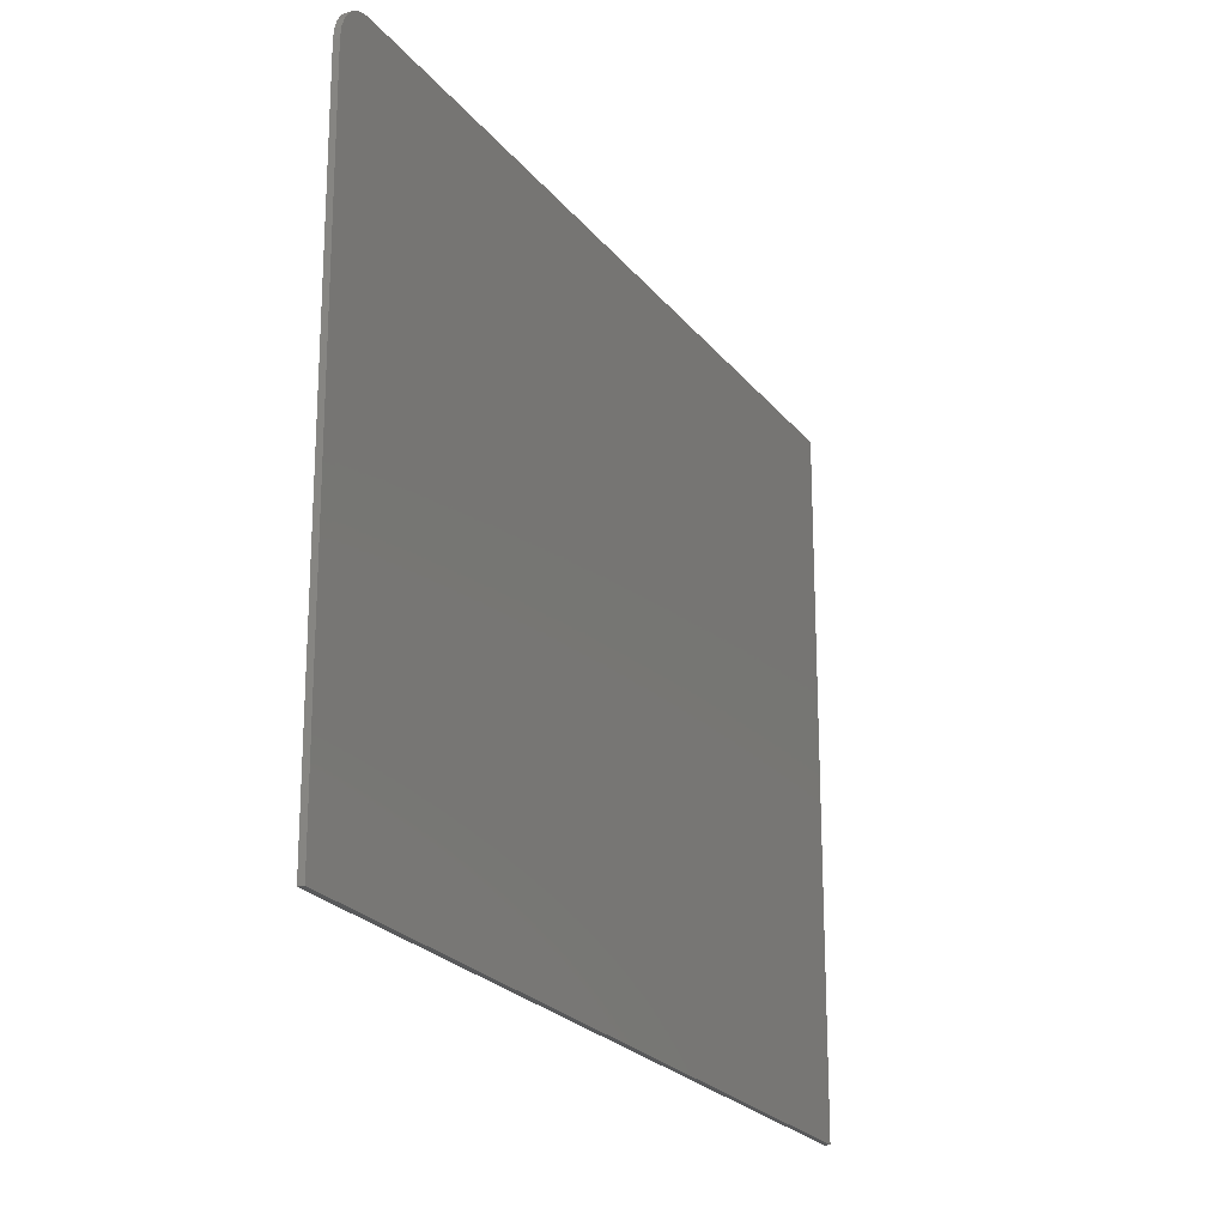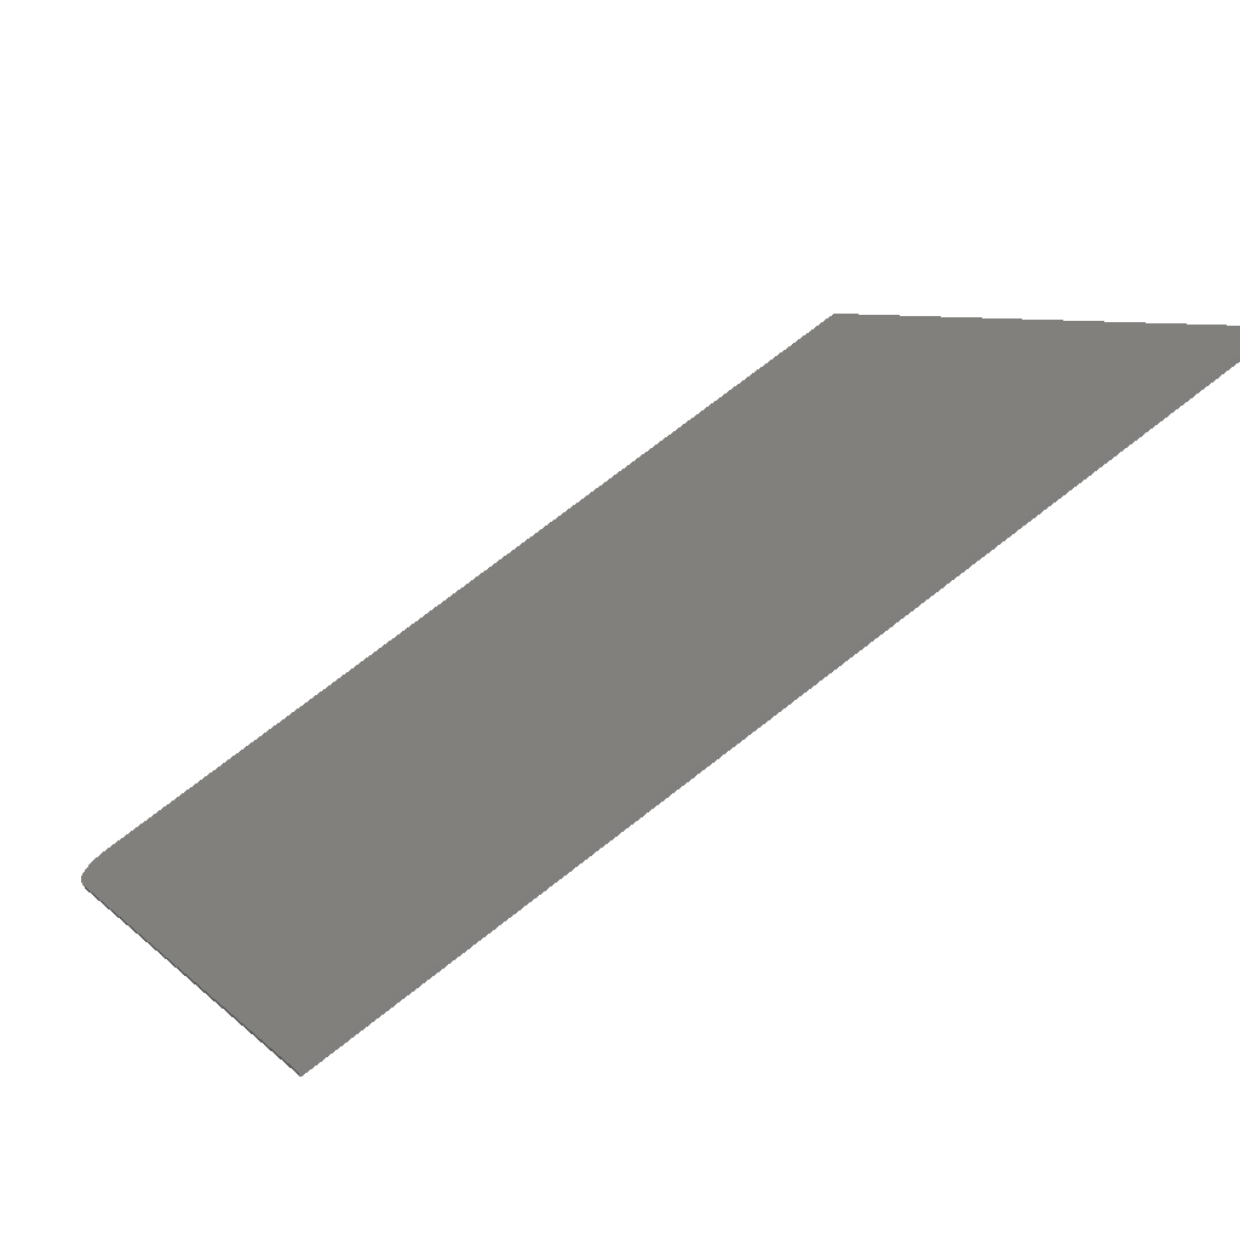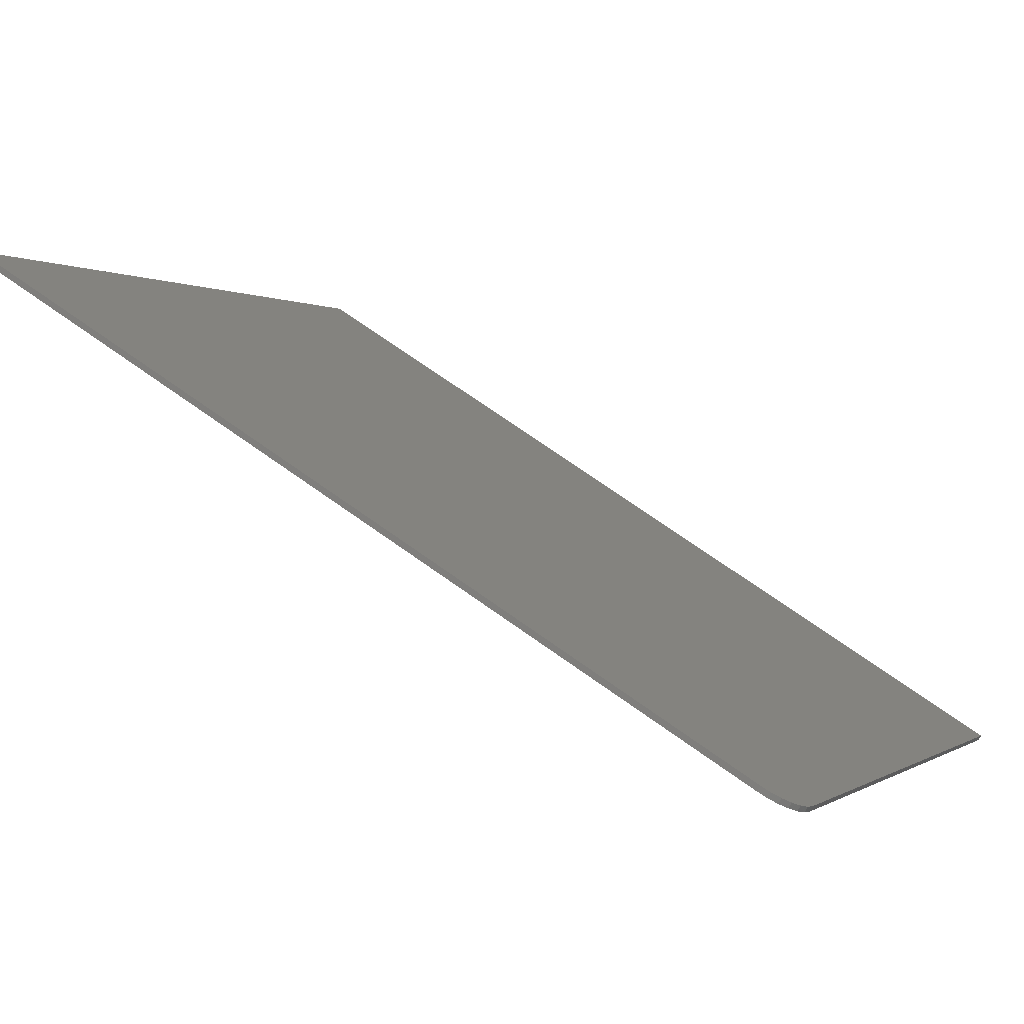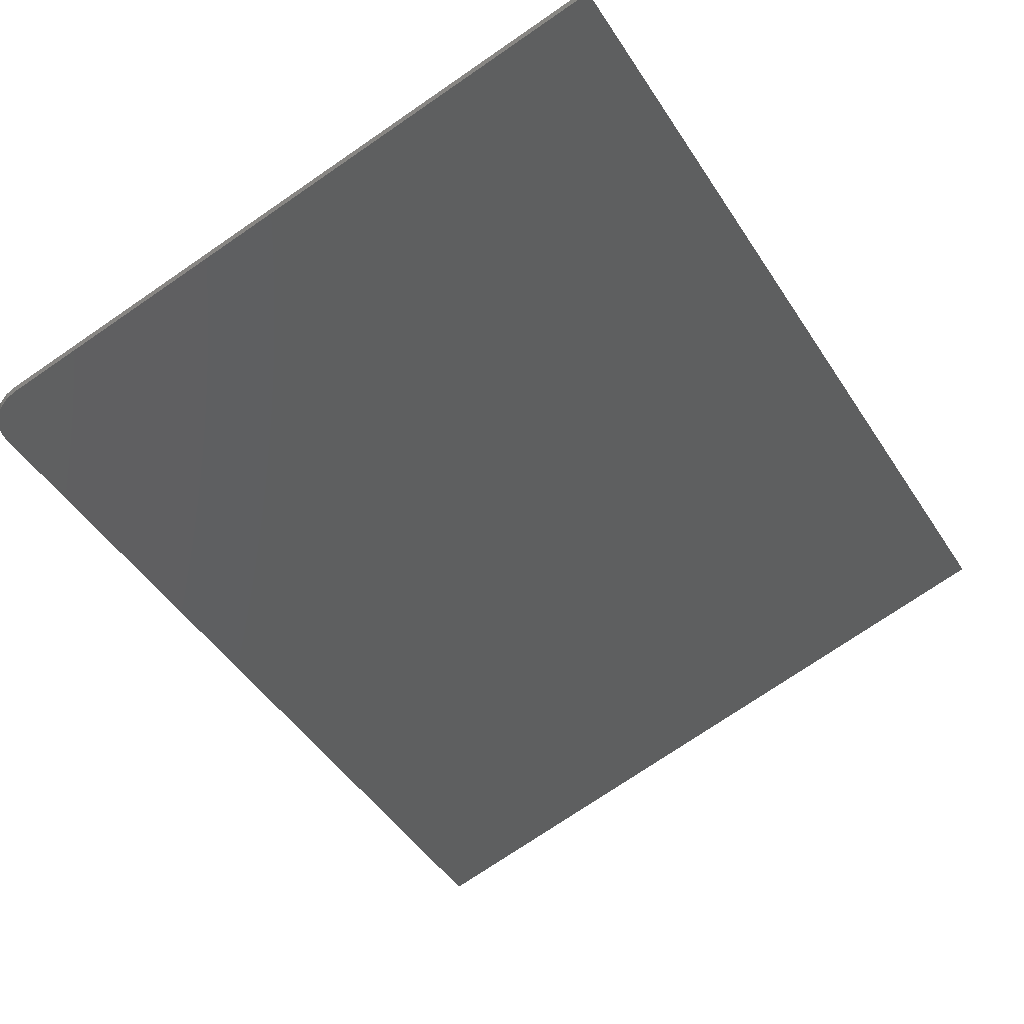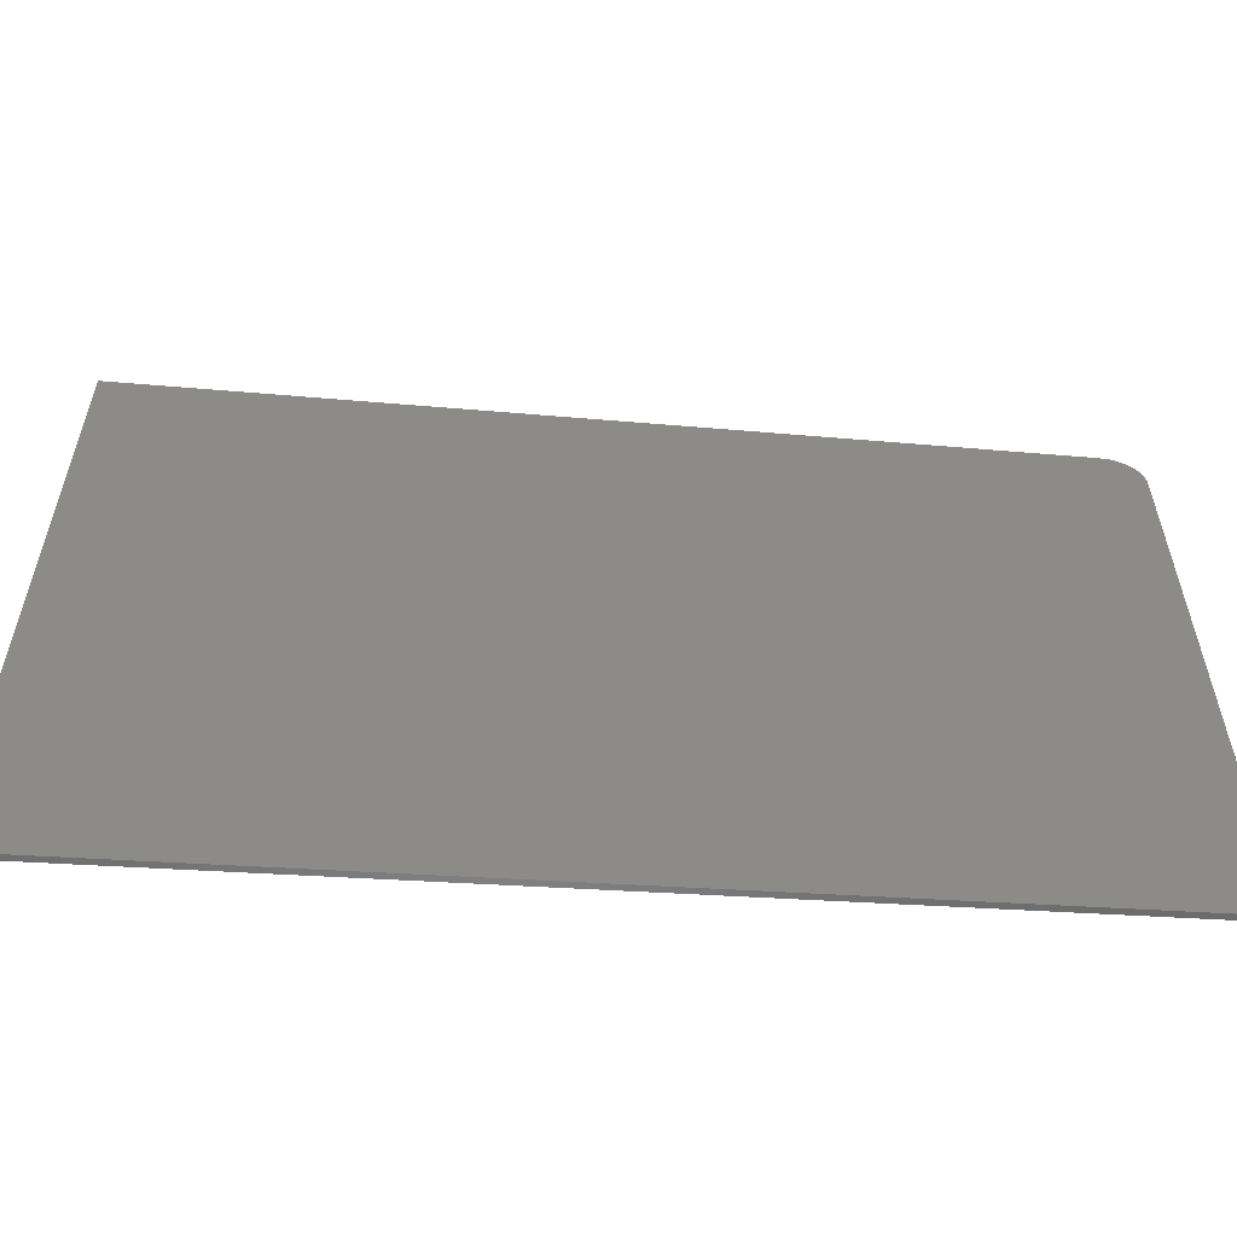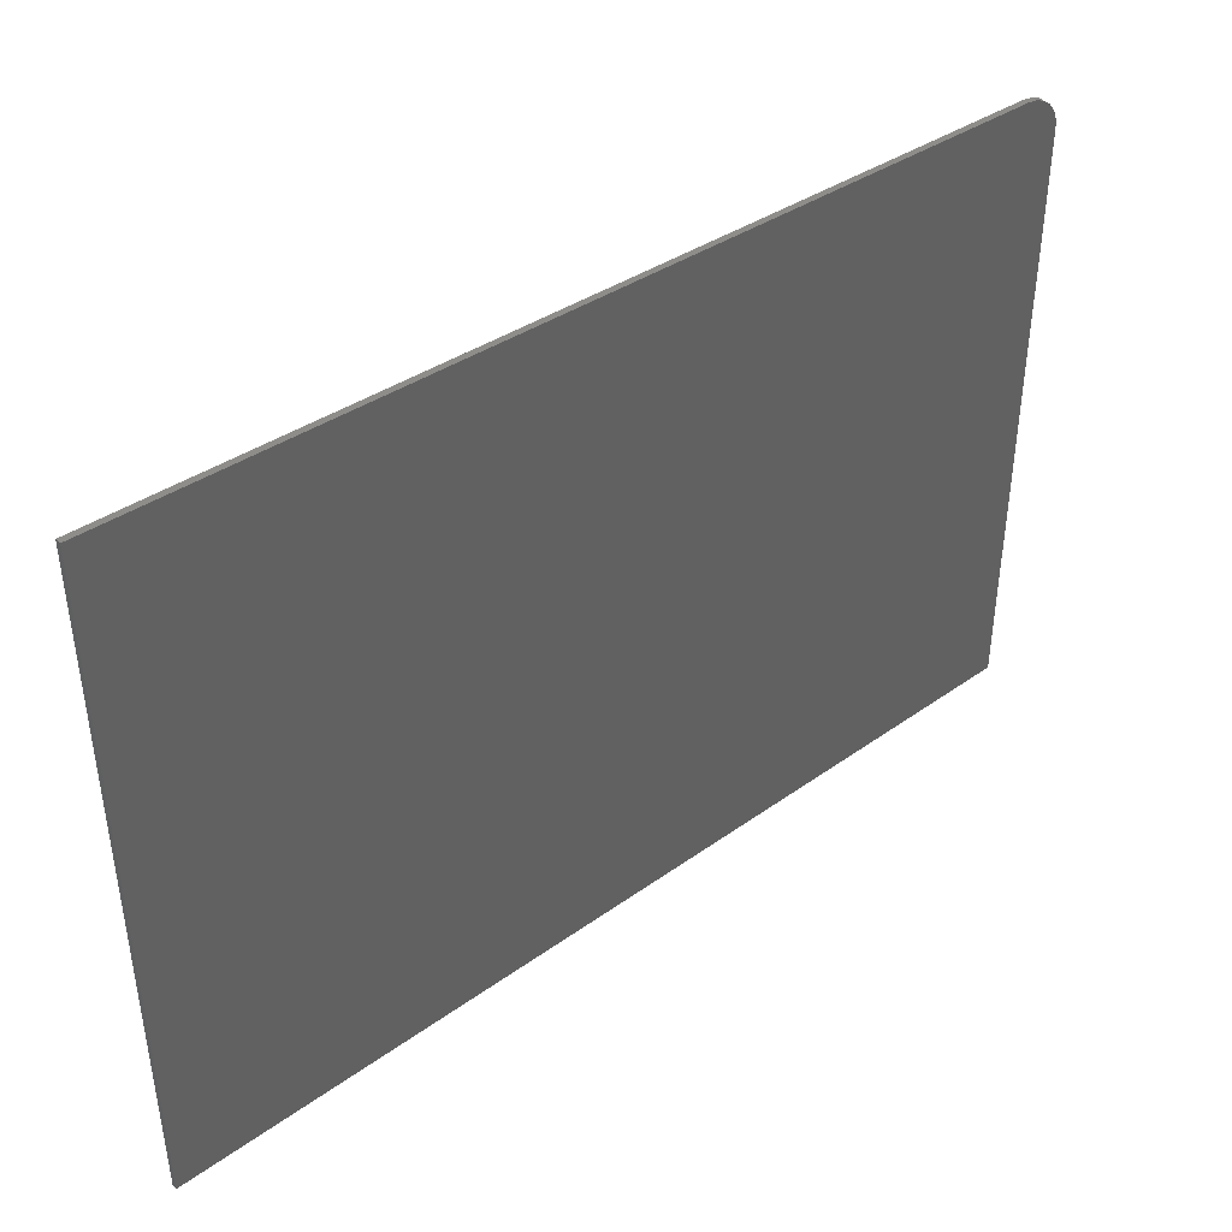
<metadata>
{"format":"stl","ext":"stl","renderer":"f3d","projection":"perspective","resolution":1024,"background":"white","views":[{"elev":-21.4,"azim":-97.3,"up":"+Y"},{"elev":7.4,"azim":-24.6,"up":"+Z"},{"elev":0.3,"azim":-155.1,"up":"+Z"},{"elev":-74.8,"azim":-55.7,"up":"+Z"},{"elev":-57.6,"azim":144.8,"up":"+Y"},{"elev":43.1,"azim":108.0,"up":"+Y"}]}
</metadata>
<code>
# stl→obj: 20 verts, 36 faces
v 1.181e+04 603.5 4000
v 1.181e+04 0 4000
v 1.115e+04 565 3592
v 1.112e+04 0 3575
v 1.112e+04 530.4 3575
v 1.112e+04 539.1 3575
v 1.112e+04 547.2 3577
v 1.113e+04 554.3 3580
v 1.113e+04 559.8 3583
v 1.114e+04 563.5 3587
v 1.115e+04 564.8 3596
v 1.181e+04 603.3 4004
v 1.181e+04 0 4004
v 1.112e+04 0 3579
v 1.112e+04 530.3 3579
v 1.114e+04 563.3 3592
v 1.113e+04 559.7 3587
v 1.113e+04 554.1 3584
v 1.112e+04 547.1 3581
v 1.112e+04 538.9 3579
f 1 2 3
f 3 2 4
f 5 3 4
f 5 6 3
f 3 6 7
f 8 3 7
f 8 9 3
f 3 9 10
f 11 12 3
f 3 12 1
f 13 2 12
f 12 2 1
f 14 4 13
f 13 4 2
f 5 4 15
f 15 4 14
f 3 10 11
f 11 10 16
f 16 10 9
f 17 9 8
f 18 8 7
f 19 7 6
f 20 6 5
f 15 20 5
f 20 19 6
f 19 18 7
f 18 17 8
f 17 16 9
f 12 11 13
f 13 11 14
f 14 11 15
f 15 11 20
f 20 11 19
f 19 11 18
f 18 11 17
f 17 11 16

</code>
